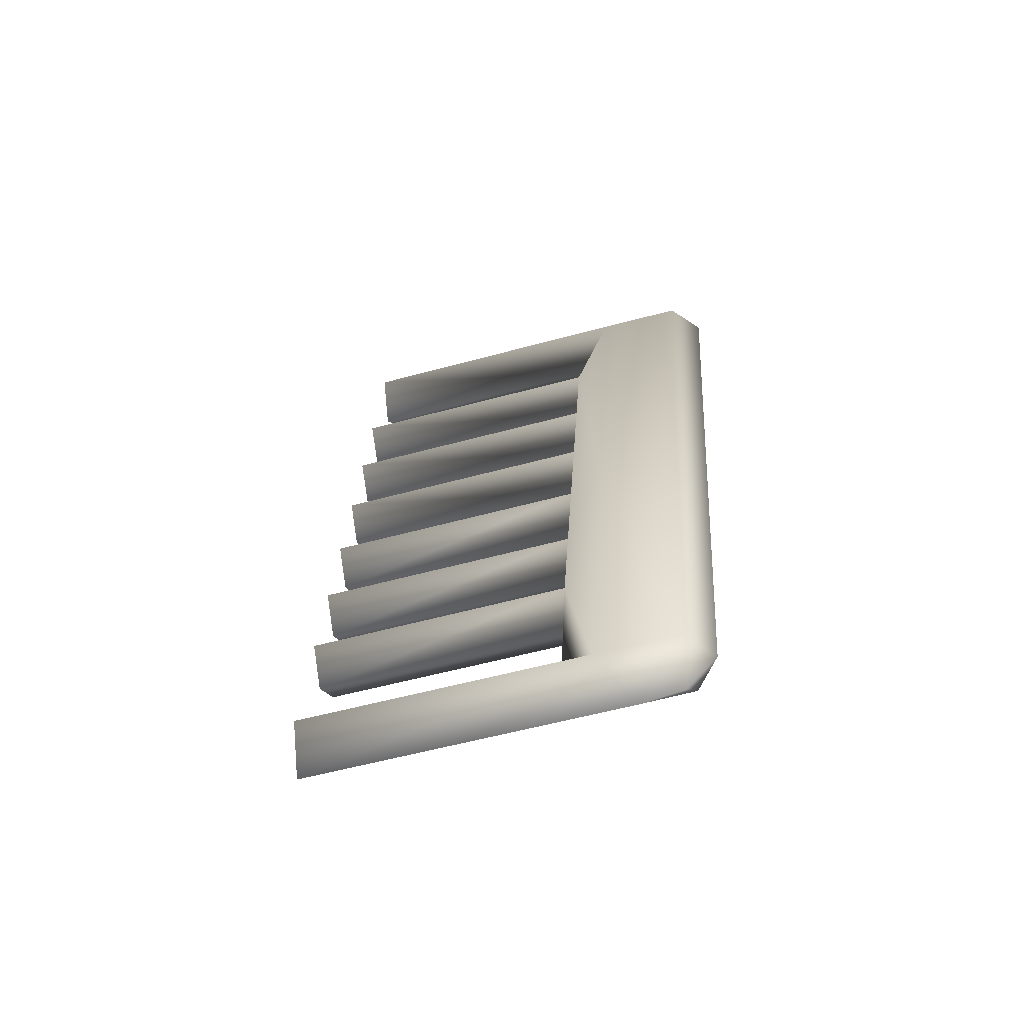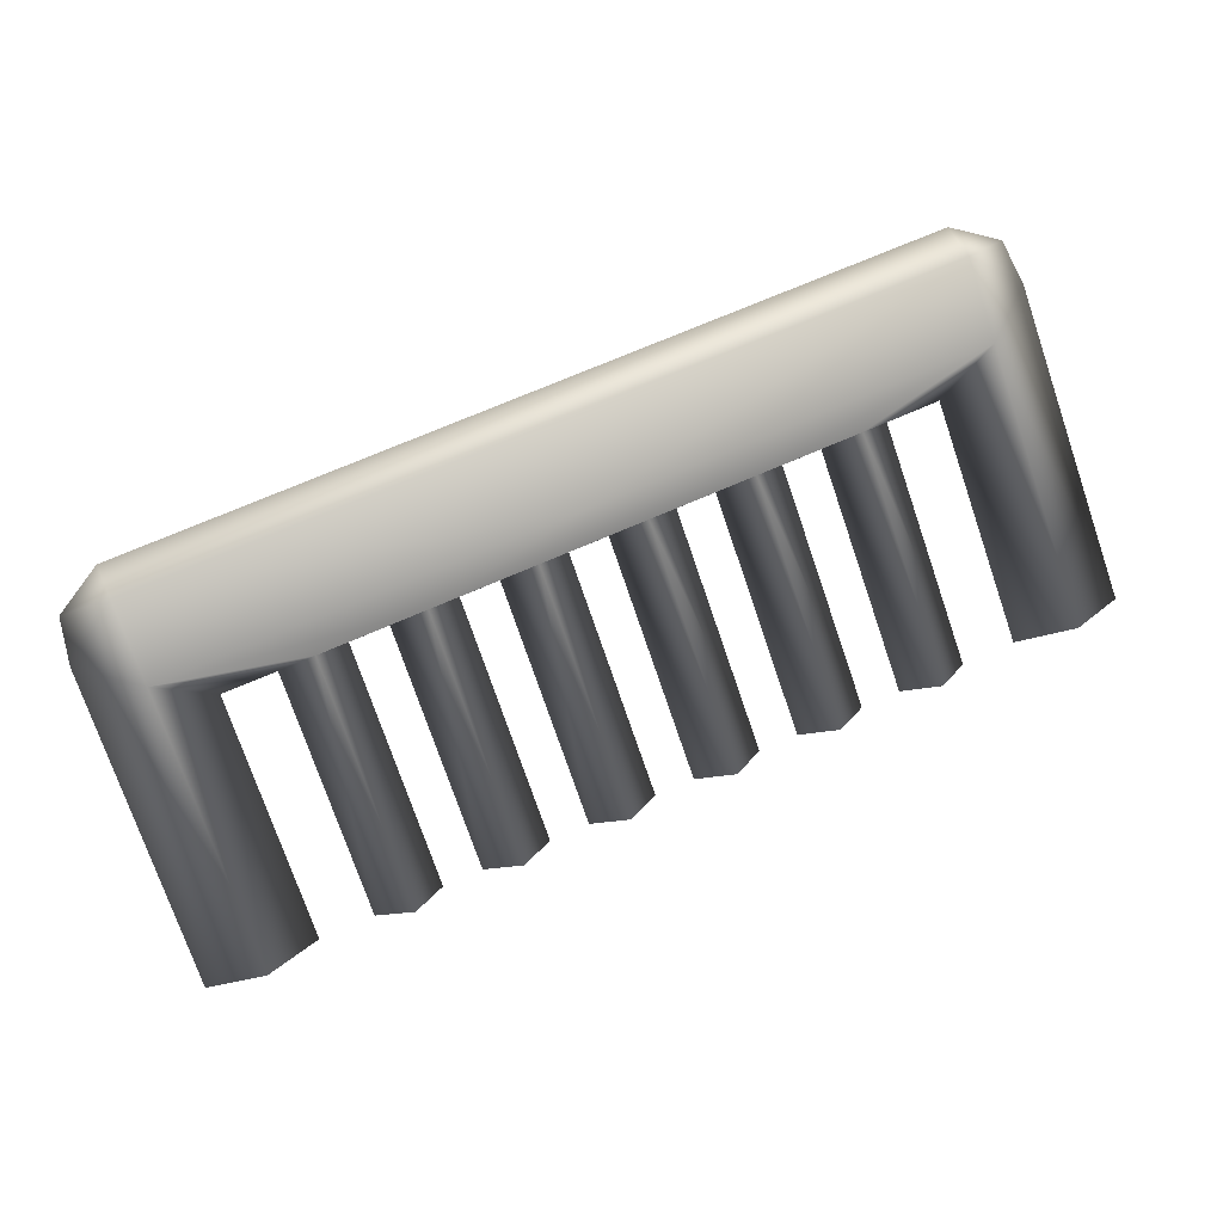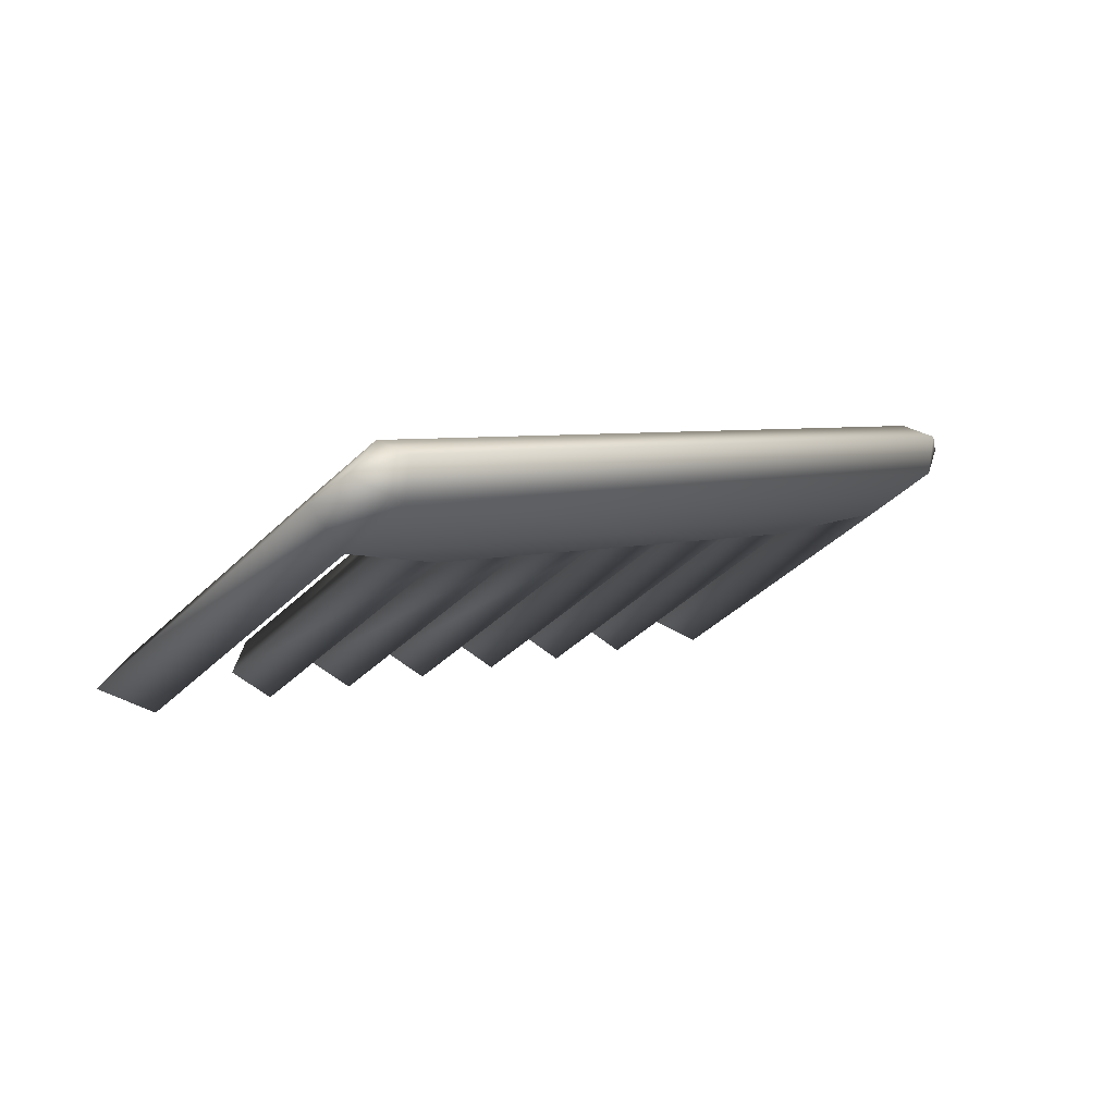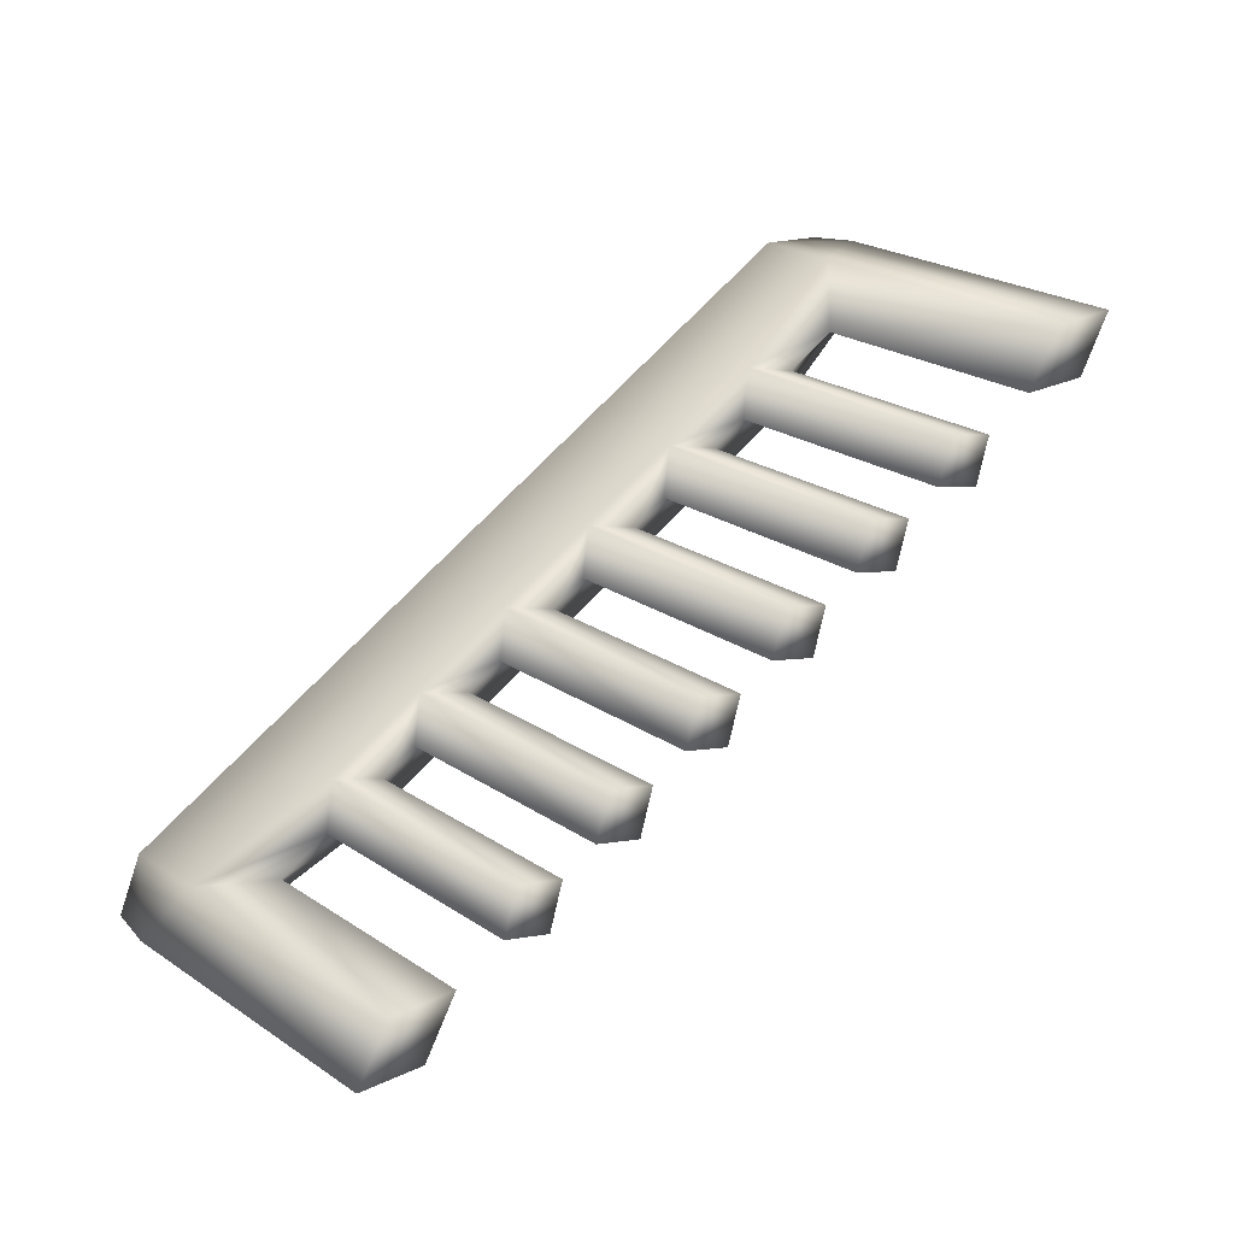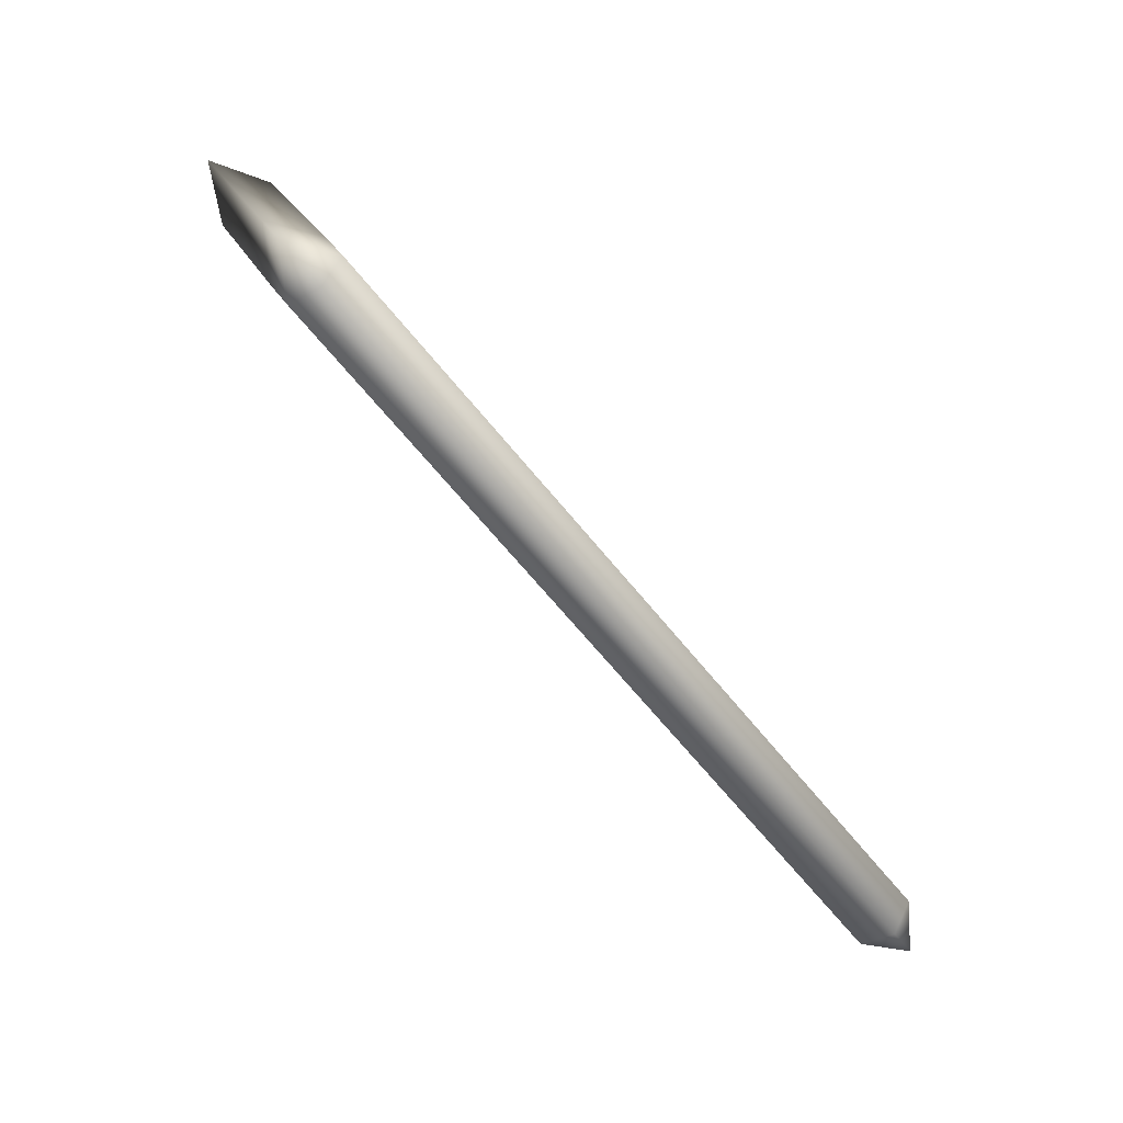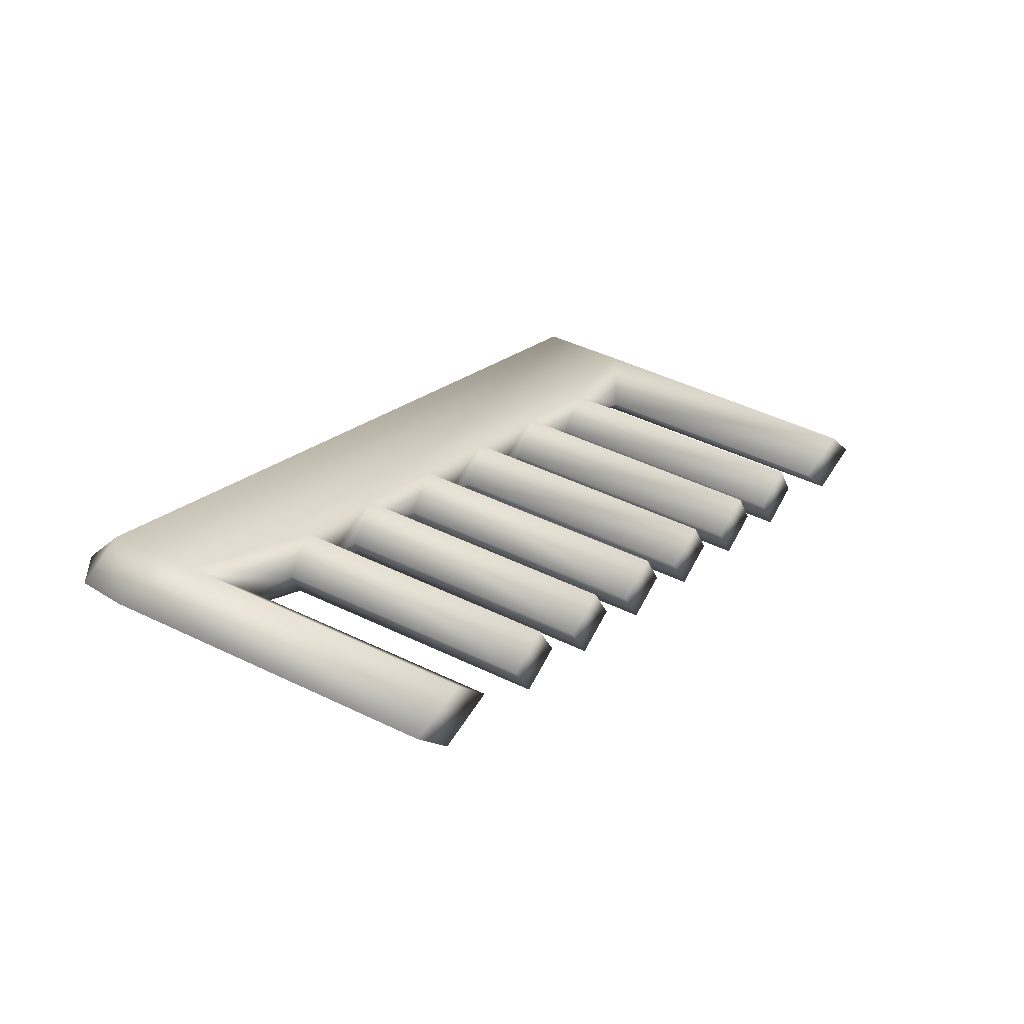
<metadata>
{"format":"obj","ext":"obj","renderer":"f3d","projection":"perspective","resolution":1024,"background":"white","views":[{"elev":5.6,"azim":40.9,"up":"+Z"},{"elev":-57.4,"azim":141.6,"up":"+Z"},{"elev":-22.6,"azim":80.5,"up":"+Z"},{"elev":-20.9,"azim":-153.8,"up":"+Y"},{"elev":50.4,"azim":55.6,"up":"+Y"},{"elev":-40.0,"azim":169.6,"up":"+Y"}]}
</metadata>
<code>
g Comb_LOD
v -0.645 0.3338 0.2083
v -0.2495 0.5041 0.2317
v -0.5907 0.2871 0.1305
v -0.2499 0.5865 0.3269
v -0.6971 0.4248 0.1947
v -0.1975 0.436 0.2
v -0.1532 0.3797 0.2304
v -0.5389 0.2195 0.09899
v -0.2547 0.7058 0.3258
v -0.5071 0.1554 0.1252
v 0.1457 0.07317 0.08758
v -0.05031 0.2466 0.1683
v 0.05259 0.1134 0.1062
v 0.1555 -0.01983 0.04409
v 0.2584 -0.153 -0.01802
v 0.5427 -0.4394 -0.1515
v -0.1347 0.6609 0.3606
v -0.1846 0.7356 0.3397
v -0.0989 0.7044 0.3251
v 0.6588 -0.3662 -0.1183
v 0.6939 -0.3218 -0.1534
v 0.6971 -0.4055 -0.1924
v 0.6422 -0.4551 -0.2156
v 0.1995 -0.7356 -0.3464
v 0.1451 -0.689 -0.2686
v 0.4348 -0.3816 -0.1813
v 0.09309 -0.598 -0.2822
v 0.3613 -0.2862 -0.08013
v 0.382 -0.314 -0.1498
v 0.04071 -0.5307 -0.2509
v 0.007463 -0.5106 -0.1853
v 0.317 -0.23 -0.1106
v -0.02438 -0.4465 -0.2116
v 0.279 -0.1808 -0.08769
v -0.0622 -0.3975 -0.1887
v -0.09545 -0.3774 -0.1232
v 0.2141 -0.0968 -0.0485
v -0.1273 -0.3133 -0.1495
v 0.1761 -0.04764 -0.02558
v -0.1651 -0.2643 -0.1266
v -0.1984 -0.2442 -0.06112
v 0.1112 0.0364 0.01361
v -0.2302 -0.1801 -0.08734
v 0.07323 0.08556 0.03654
v -0.3013 -0.111 0.0009954
v -0.268 -0.1311 -0.06452
v -0.3331 -0.0469 -0.02523
v 0.008304 0.1696 0.07572
v -0.02968 0.2188 0.09865
v -0.4042 0.02224 0.06311
v -0.3709 0.00205 -0.002405
v -0.436 0.08629 0.03688
v -0.0946 0.3028 0.1378
v -0.1326 0.352 0.1608
v -0.4738 0.1352 0.05971
v -0.645 0.3767 0.1163
v -0.5907 0.2871 0.1305
v -0.2495 0.5041 0.2317
v -0.2499 0.63 0.2337
v -0.645 0.3338 0.2083
v -0.6971 0.4248 0.1947
v -0.2547 0.7058 0.3258
v -0.1532 0.4231 0.1373
v -0.1975 0.436 0.2
v -0.5389 0.2195 0.09899
v -0.1347 0.7037 0.269
v 0.1457 0.1167 -0.005763
v -0.1846 0.7356 0.3397
v -0.0989 0.7044 0.3251
v -0.05031 0.29 0.07517
v 0.05259 0.1568 0.01306
v 0.6588 -0.3234 -0.21
v 0.6939 -0.3218 -0.1534
v 0.6971 -0.4055 -0.1924
v 0.6422 -0.4551 -0.2156
v 0.5427 -0.3959 -0.2447
v 0.1995 -0.7356 -0.3464
v -0.5071 0.1984 0.03306
v -0.5071 0.1554 0.1252
v -0.4738 0.1352 0.05971
v -0.1326 0.352 0.1608
v -0.0946 0.3028 0.1378
v -0.436 0.08629 0.03688
v 0.2584 -0.1096 -0.1112
v 0.1555 0.0236 -0.04905
v 0.1761 -0.04764 -0.02558
v 0.2141 -0.0968 -0.0485
v -0.1651 -0.2643 -0.1266
v -0.1984 -0.2012 -0.1533
v -0.1984 -0.2442 -0.06112
v -0.2302 -0.1801 -0.08734
v 0.1112 0.0364 0.01361
v 0.07323 0.08556 0.03654
v -0.4042 0.06521 -0.02905
v -0.4042 0.02224 0.06311
v -0.3709 0.00205 -0.002405
v -0.02968 0.2188 0.09865
v 0.008304 0.1696 0.07572
v -0.3331 -0.0469 -0.02523
v -0.3013 -0.06799 -0.09116
v -0.268 -0.1311 -0.06452
v -0.3013 -0.111 0.0009954
v 0.1451 -0.6461 -0.3606
v 0.1451 -0.689 -0.2686
v 0.09309 -0.598 -0.2822
v 0.4348 -0.3816 -0.1813
v 0.382 -0.314 -0.1498
v 0.3613 -0.2428 -0.1732
v 0.04071 -0.5307 -0.2509
v 0.007463 -0.4676 -0.2775
v 0.007463 -0.5106 -0.1853
v -0.02438 -0.4465 -0.2116
v 0.317 -0.23 -0.1106
v 0.279 -0.1808 -0.08769
v -0.0622 -0.3975 -0.1887
v -0.09545 -0.3344 -0.2154
v -0.09545 -0.3774 -0.1232
v -0.1273 -0.3133 -0.1495
g Comb_LOD_0
f 3 2 1
f 2 4 1
f 5 1 4
f 2 6 4
f 6 7 4
f 6 8 7
f 9 5 4
f 8 10 7
f 4 7 11
f 7 12 11
f 11 12 13
f 11 13 14
f 11 14 15
f 11 15 16
f 17 9 4
f 17 4 11
f 17 18 9
f 18 17 19
f 20 17 11
f 19 17 20
f 16 20 11
f 21 19 20
f 20 22 21
f 22 20 23
f 23 20 16
f 24 23 16
f 25 24 16
f 16 26 25
f 26 27 25
f 26 16 28
f 29 26 28
f 30 29 28
f 31 30 28
f 15 28 16
f 28 32 31
f 32 28 15
f 32 33 31
f 34 32 15
f 35 34 15
f 36 35 15
f 15 37 36
f 37 38 36
f 15 14 37
f 14 39 37
f 40 39 14
f 41 40 14
f 14 42 41
f 42 43 41
f 14 13 42
f 13 44 42
f 44 13 45
f 46 44 45
f 47 45 13
f 48 47 13
f 13 12 48
f 12 49 48
f 49 12 50
f 51 49 50
f 52 50 12
f 53 52 12
f 53 12 7
f 54 53 7
f 54 7 10
f 55 54 10
f 58 57 56
f 59 58 56
f 57 60 56
f 60 61 56
f 56 61 59
f 61 62 59
f 58 59 63
f 64 58 63
f 65 64 63
f 62 66 59
f 59 66 67
f 68 66 62
f 66 68 69
f 63 59 70
f 59 67 70
f 67 71 70
f 66 69 72
f 66 72 67
f 69 73 72
f 74 72 73
f 72 74 75
f 72 75 76
f 72 76 67
f 75 77 76
f 78 65 63
f 79 65 78
f 80 79 78
f 81 80 78
f 63 81 78
f 81 63 70
f 82 81 70
f 83 82 70
f 67 76 84
f 85 67 84
f 86 85 84
f 67 85 71
f 87 86 84
f 86 88 85
f 88 89 85
f 88 90 89
f 90 91 89
f 91 92 89
f 92 85 89
f 85 92 71
f 92 93 71
f 94 83 70
f 95 83 94
f 96 95 94
f 97 96 94
f 70 97 94
f 98 97 70
f 71 98 70
f 99 98 71
f 71 93 100
f 100 99 71
f 93 101 100
f 102 99 100
f 101 102 100
f 77 103 76
f 77 104 103
f 104 105 103
f 105 106 103
f 106 76 103
f 106 107 76
f 107 108 76
f 107 109 108
f 76 108 84
f 109 110 108
f 109 111 110
f 111 112 110
f 112 113 110
f 113 108 110
f 108 113 84
f 113 114 84
f 114 115 84
f 115 116 84
f 87 84 116
f 115 117 116
f 118 87 116
f 117 118 116

</code>
